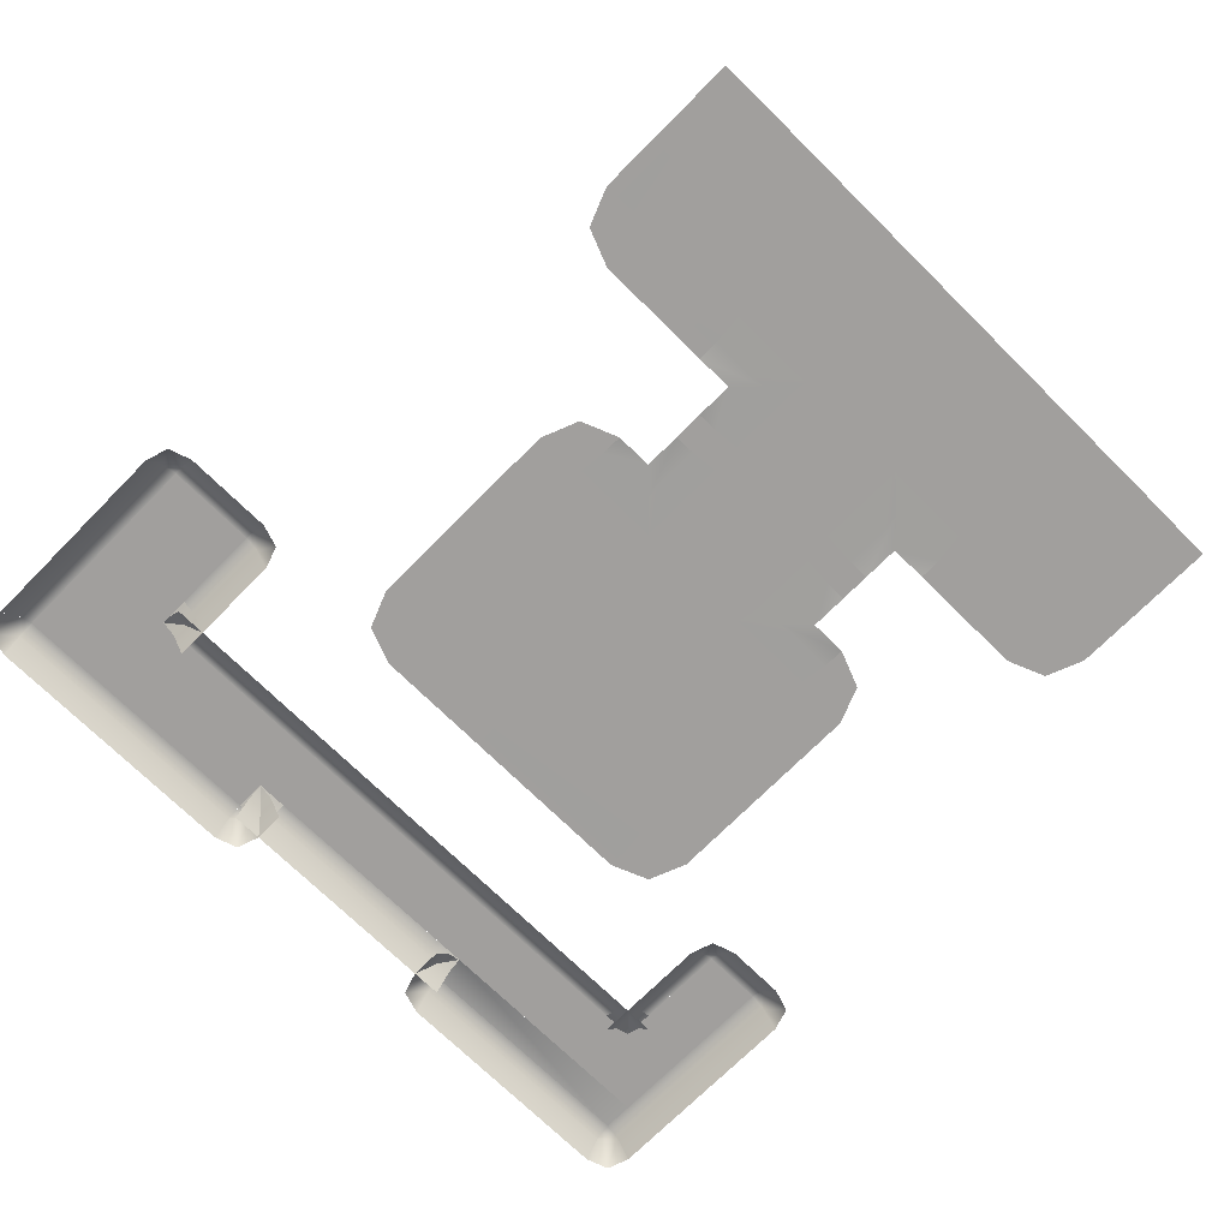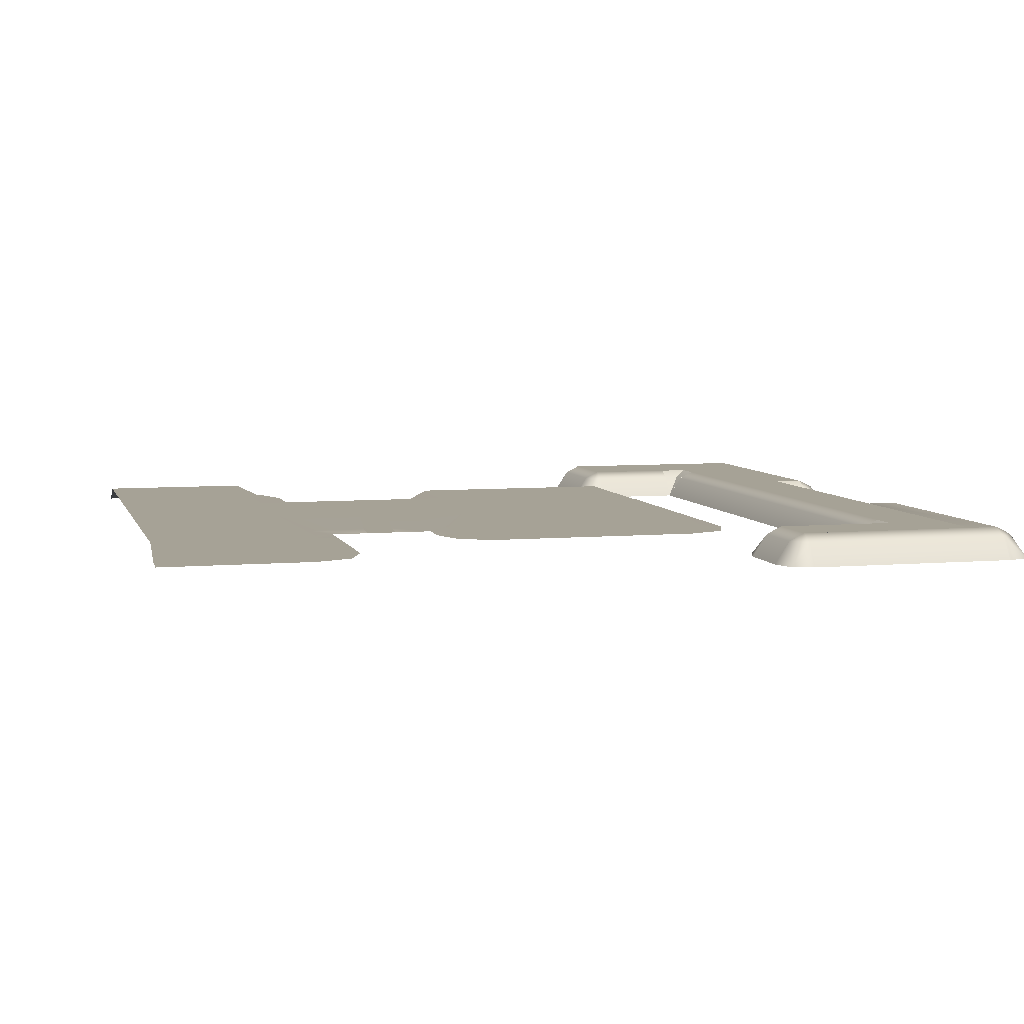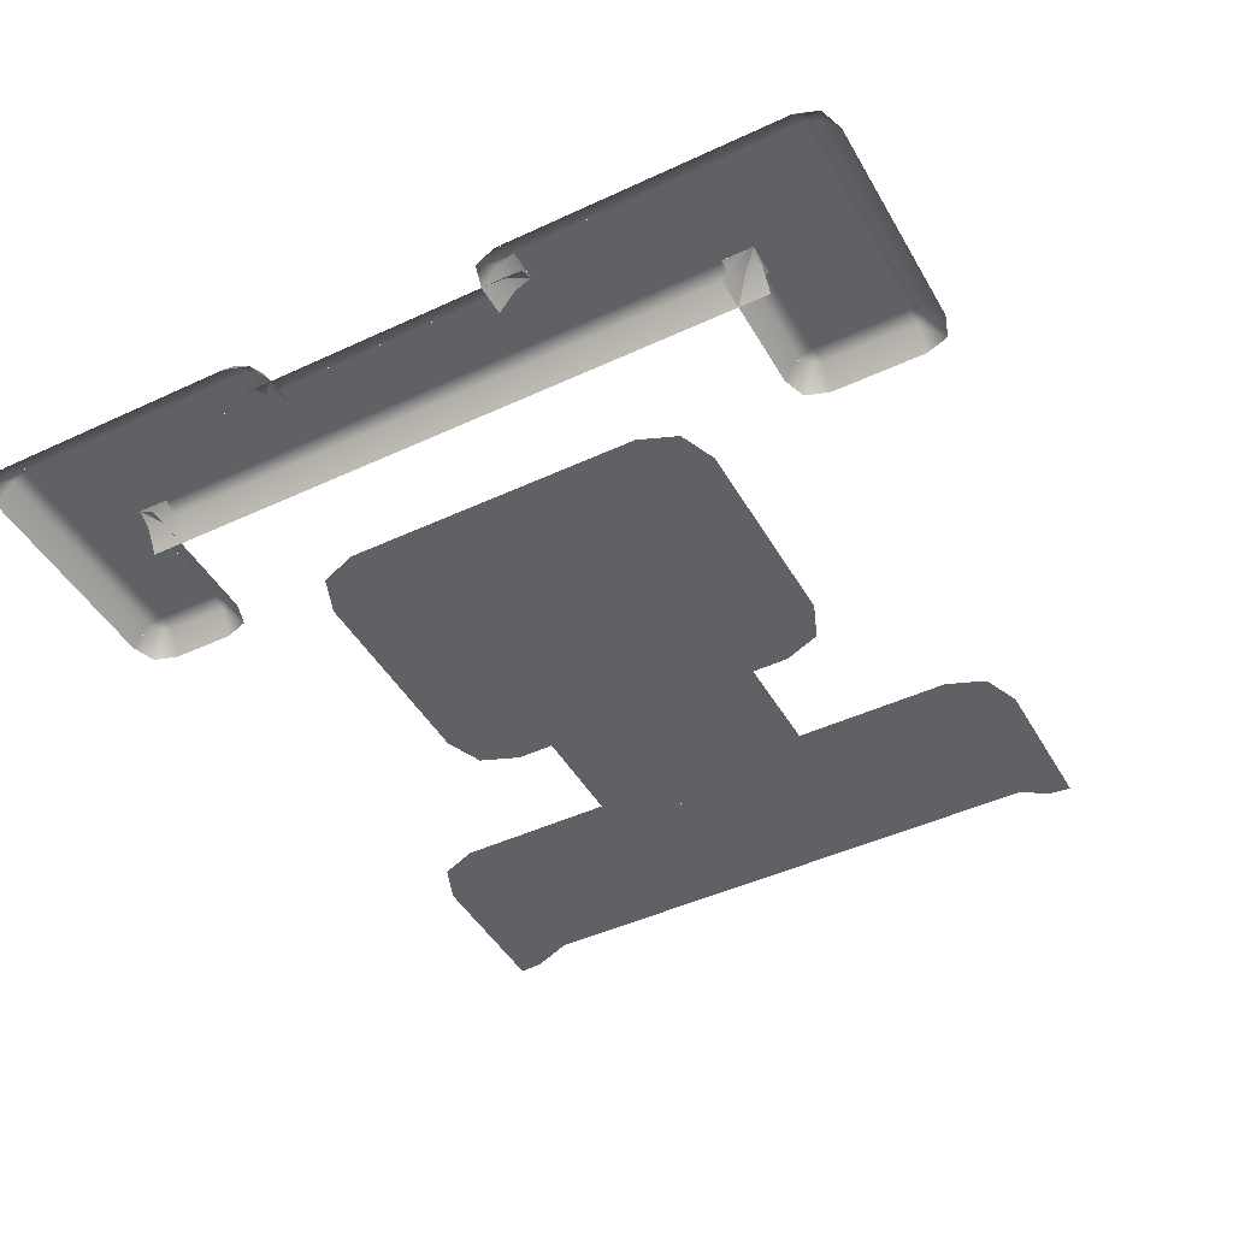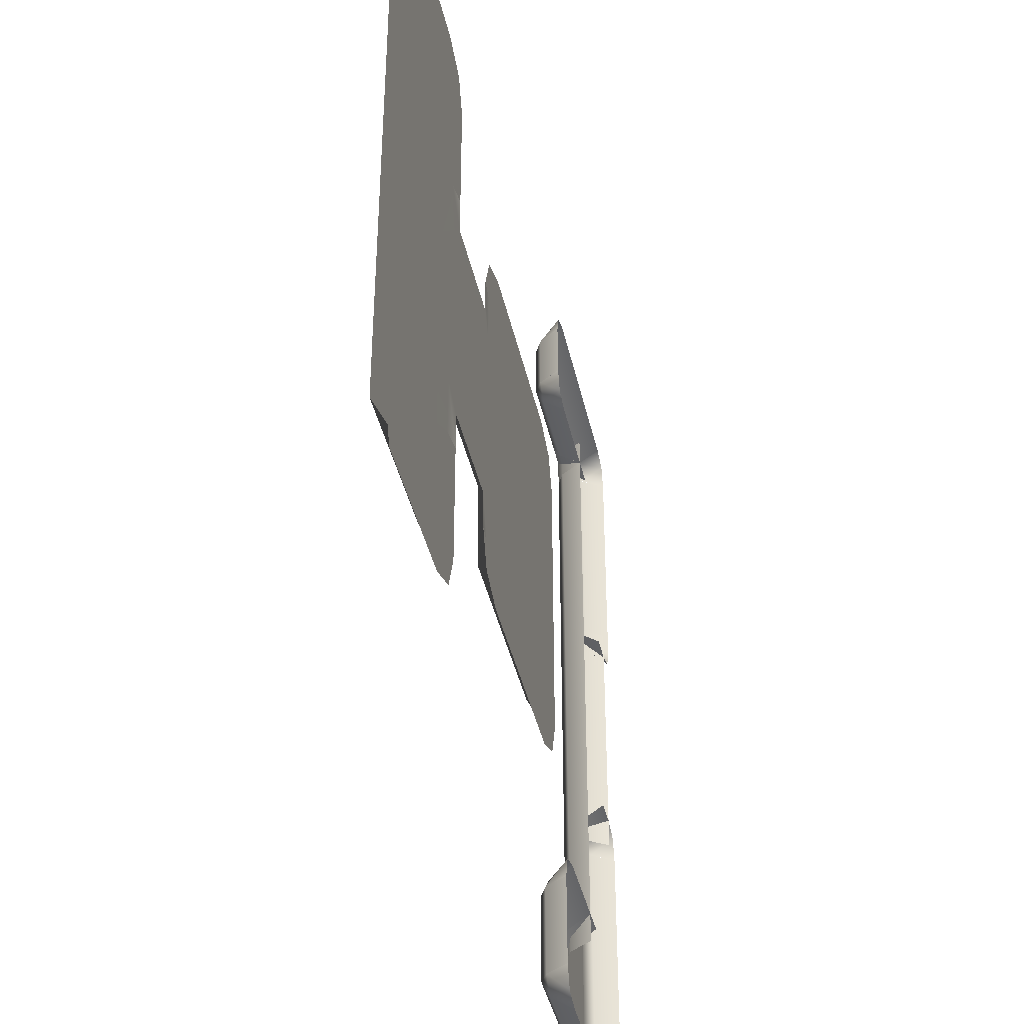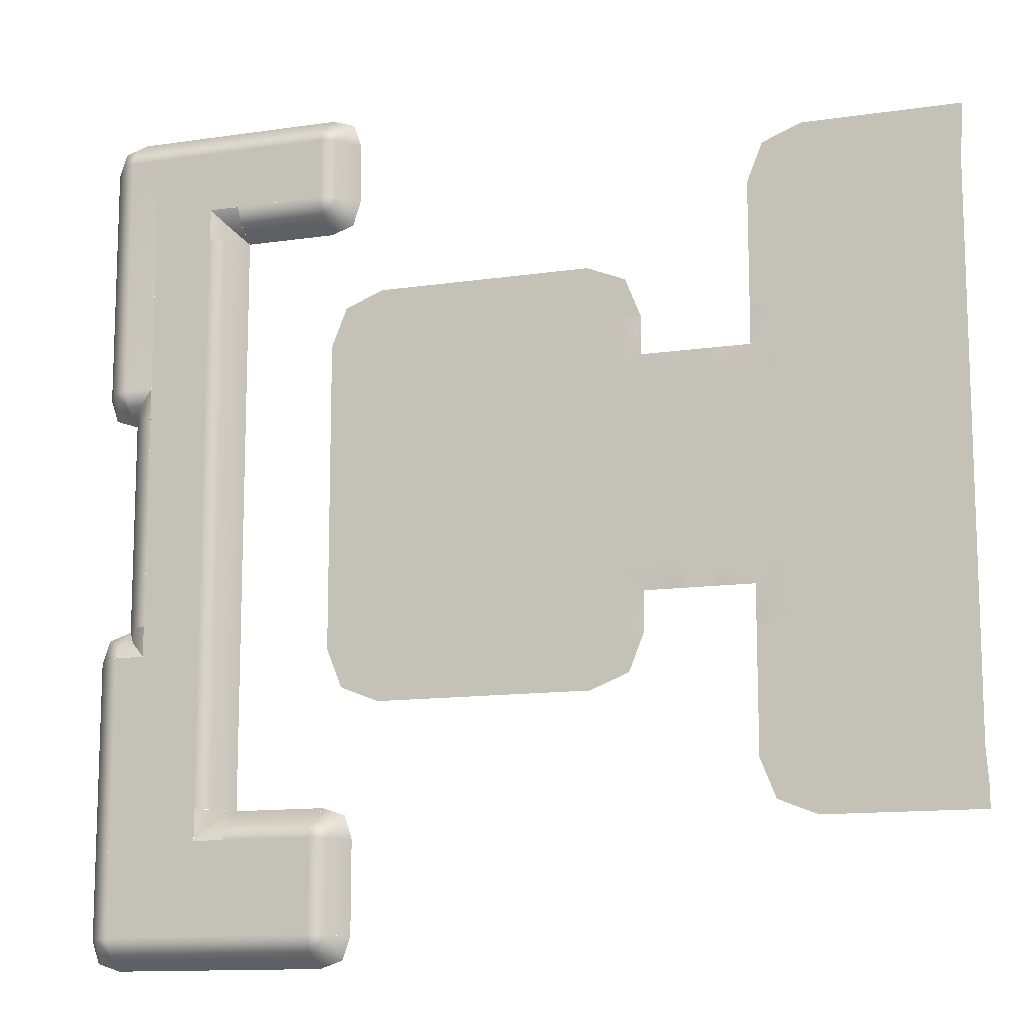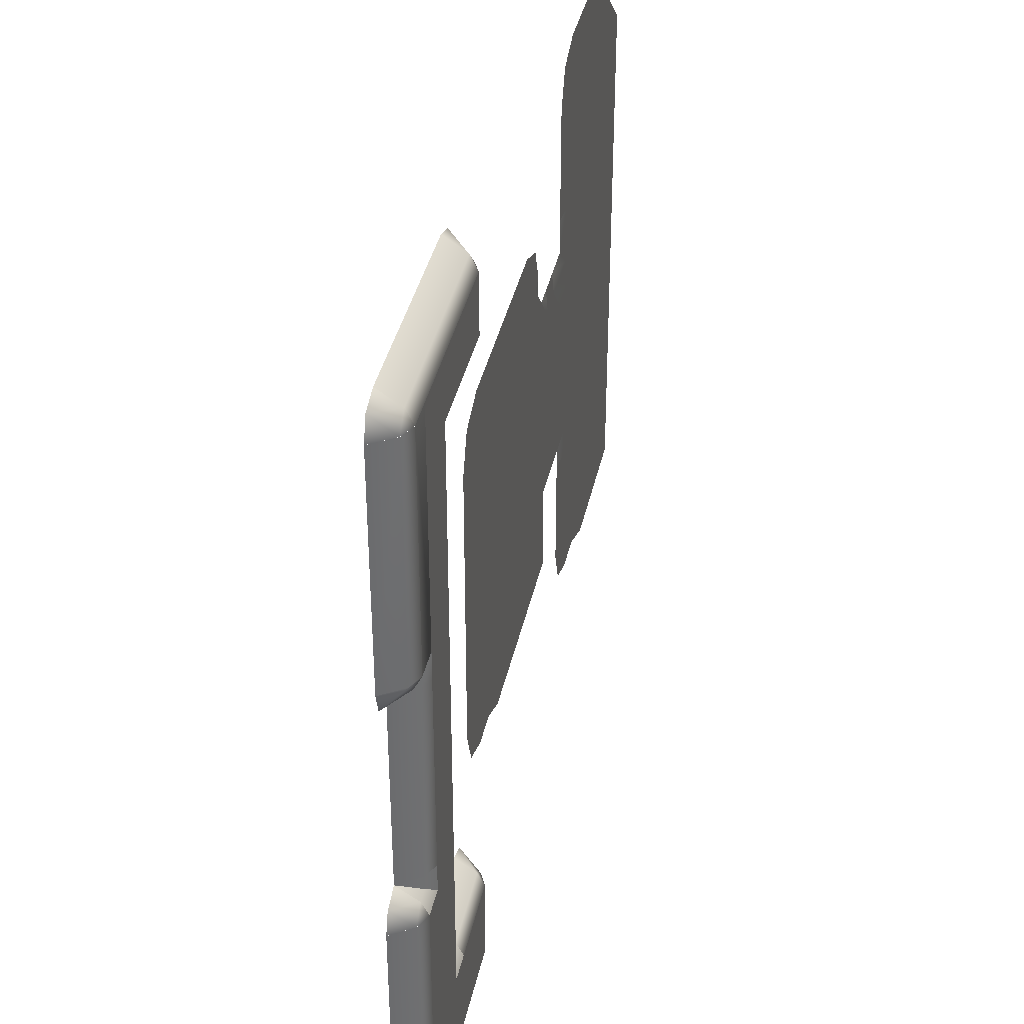
<metadata>
{"format":"obj","ext":"obj","renderer":"f3d","projection":"perspective","resolution":1024,"background":"white","views":[{"elev":-71.5,"azim":-134.7,"up":"+Y"},{"elev":6.3,"azim":-14.8,"up":"+Y"},{"elev":-45.5,"azim":118.3,"up":"+Y"},{"elev":-39.8,"azim":-77.8,"up":"+Z"},{"elev":-12.5,"azim":-160.8,"up":"+Z"},{"elev":38.0,"azim":102.0,"up":"+Z"}]}
</metadata>
<code>
o map.015
v -11 1e-06 -8
v -16 1e-06 -8
v -16 1e-06 8
v -11 1e-06 8
v 3 1e-06 -4
v -4 1e-06 -4
v -4 1e-06 6
v 3 1e-06 6
v -4 1e-06 -1
v -11 1e-06 -1
v -11 1e-06 3
v -4 1e-06 3
v -11 1e-06 8
v -16 1e-06 8
v -16 1e-06 10
v -11 1e-06 10
v 12 -0.25 -13.5
v 12 -1 -14
v 5 -1 -14
v 5 -0.25 -13.5
v 4.5 -0.25 -13
v 4 -1 -13
v 4 -1 -10
v 4.5 -0.25 -10
v 12.5 -0.25 -4
v 13 -1 -4
v 13 -1 -13
v 12.5 -0.25 -13
v 5 -0.25 -9.5
v 5 -1 -9
v 8 -1 -9
v 8 -0.25 -9.5
v 8.498 -0.25 -10
v 7.998 -1 -10
v 7.998 -1 -9.002
v 8.498 -0.25 -9.002
v 7.998 -0.25 -9.502
v 8.998 -1 -9.002
v 8.998 -0.25 -9.502
v 8.5 -0.25 -9
v 8 -1 -9
v 8 -1 7
v 8.5 -0.25 7
v 11 -0.25 -3.498
v 11 -1 -2.998
v 12 -1 -2.998
v 12 -0.25 -3.498
v 11.5 -0.25 -2.998
v 12 -1 -3.998
v 11.5 -0.25 -3.998
v 11.5 -0.25 4.001
v 12 -1 4
v 12 -1 -3
v 11.5 -0.25 -3
v 11.5 -0.25 5.002
v 12 -1 5.002
v 12 -1 4.002
v 12 -0.25 4.502
v 11 -1 4.002
v 11 -0.25 4.502
v 12.5 -0.25 13
v 13 -1 13
v 13 -1 5
v 12.5 -0.25 5.001
v 8.5 -0.25 7
v 8 -1 7
v 8 -1 10
v 8.5 -0.25 10
v 8 -0.25 10.5
v 8 -1 10
v 5 -1 10
v 5 -0.25 10.5
v 9.002 -0.25 10.5
v 9.002 -1 9.998
v 8.002 -1 9.998
v 8.002 -0.25 10.5
v 8.502 -0.25 9.998
v 8.002 -1 11
v 8.502 -0.25 11
v 4.5 -0.25 11
v 4 -1 11
v 4 -1 13
v 4.5 -0.25 13
v 5 -0.25 13.5
v 5 -1 14
v 12 -1 14
v 12 -0.25 13.5
v 5.002 -0.25 -13.5
v 4.252 -1 -13.75
v 4.502 -0.25 -13
v 5.002 -1 -14
v 4.002 -1 -13
v 12.5 -0.25 -13
v 12.75 -1 -13.75
v 12 -0.25 -13.5
v 13 -1 -13
v 12 -1 -14
v 4.499 -0.25 -10
v 4.249 -1 -9.252
v 4.999 -0.25 -9.502
v 3.999 -1 -10
v 4.999 -1 -9.002
v 12 -0.25 -3.499
v 12.75 -1 -3.249
v 12.5 -0.25 -3.999
v 12 -1 -2.999
v 13 -1 -3.999
v 12.75 -1 4.252
v 12 -0.25 4.502
v 13 -1 5.002
v 12 -1 4.002
v 5.002 -0.25 10.5
v 4.252 -1 10.25
v 4.502 -0.25 11
v 5.002 -1 9.999
v 4.002 -1 11
v 4.499 -0.25 13
v 4.249 -1 13.75
v 4.999 -0.25 13.5
v 3.999 -1 13
v 4.999 -1 14
v 12 -0.25 13.5
v 12.75 -1 13.75
v 12.5 -0.25 13
v 12 -1 14
v 13 -1 13
v 12 0 -13
v 5 0 -13
v 5 0 -13
v 5 0 -10
v 12 0 -4
v 12 0 -13
v 5 0 -10
v 8 0 -10
v 8.998 0 -10
v 8.998 0 -9.002
v 7.998 0 -10
v 9 0 -9
v 9 0 7
v 11 0 -3.998
v 12 0 -3.998
v 11 0 -2.998
v 11 0 4.001
v 11 0 -3
v 11 0 5.001
v 12 0 5.001
v 12 0 13
v 9 0 7
v 9 0 10
v 7.999 0 11
v 5 0 11
v 9.002 0 11
v 9.002 0 9.998
v 5 0 11
v 5 0 13
v 5 0 13
v 12 0 13
v 5.002 0 -13
v 12 0 -13
v 4.999 0 -10
v 12 0 -3.999
v 5.002 0 11
v 4.999 0 13
v 12 0 13
v 12 0 -10
v 12 0 -13
v 5 0 -13
v 5 0 -10
v 11 0 6
v 11 0 -10
v 9 0 -10
v 9 0 6
v 12 0 -4
v 12 0 -10
v 11 0 -10
v 11 0 -4
v 12 0 13
v 11 0 13
v 11 0 13
v 11 0 6
v 9 0 6
v 9 0 13
v 9 0 13
v 9 0 11
v 5 0 11
v 5 0 13
v -11 -1e-06 -8
v -11 -0.5 -9
v -16 -0.5 -9
v -16 -1e-06 -8
v -11 -0.5625 -9.75
v -16 -0.5625 -9.75
v -11 -1e-06 -4
v -10 -0.5 -4
v -10 -0.5 -8
v -11 -1e-06 -8
v -9.25 -0.5625 -4
v -9.25 -0.5625 -8
v 3 -1e-06 -4
v 3 -0.5 -5
v -4 -0.5 -5
v -4 -1e-06 -4
v 3 -0.5625 -5.75
v -4 -0.5625 -5.75
v -10 -0.5 -2
v -9.25 -0.5625 -2.75
v -9.25 -0.5625 -4
v -10 -0.5 -4
v -9.25 -0.5625 -2.75
v -10 -0.5 -2
v -8 -0.5 -2
v -8 -0.5625 -2.75
v -11 0 -1
v -11 0 -4
v -11 0 -1
v -8 -1e-06 -1
v -7 -1e-06 -1
v -7 -0.5 -2
v -8 -0.5 -2
v -8 -1e-06 -1
v -7 -0.5625 -2.75
v -8 -0.5625 -2.75
v -5 -0.5 -2
v -5.75 -0.5625 -2.75
v -7 -0.5625 -2.75
v -7 -0.5 -2
v -5.75 -0.5625 -2.75
v -5 -0.5 -2
v -5 -0.5 -4
v -5.75 -0.5625 -4
v -4 0 -1
v -7 0 -1
v -4 0 -1
v -4 -1e-06 -4
v 3 -1e-06 6
v 4 -0.5 6
v 4 -0.5 -4
v 3 -1e-06 -4
v 4.75 -0.5625 6
v 4.75 -0.5625 -4
v -10 -0.5 4
v -9.25 -0.5625 4.75
v -8 -0.5625 4.75
v -8 -0.5 4
v -9.25 -0.5625 4.75
v -10 -0.5 4
v -10 -0.5 6
v -9.25 -0.5625 6
v -11 0 3
v -8 0 3
v -11 0 3
v -11 -1e-06 6
v -8 -1e-06 3
v -8 -0.5 4
v -7 -0.5 4
v -7 -1e-06 3
v -8 -0.5625 4.75
v -7 -0.5625 4.75
v -5 -0.5 4
v -5.75 -0.5625 4.75
v -5.75 -0.5625 6
v -5 -0.5 6
v -5.75 -0.5625 4.75
v -5 -0.5 4
v -7 -0.5 4
v -7 -0.5625 4.75
v -4 0 3
v -4 0 6
v -4 0 3
v -7 -1e-06 3
v -11 -1e-06 10
v -10 -0.5 10
v -10 -0.5 6
v -11 -1e-06 6
v -9.25 -0.5625 10
v -9.25 -0.5625 6
v -4 -1e-06 6
v -4 -0.5 7
v 3 -0.5 7
v 3 -1e-06 6
v -4 -0.5625 7.75
v 3 -0.5625 7.75
v -16 -1e-06 10
v -16 -0.5 11
v -11 -0.5 11
v -11 -1e-06 10
v -16 -0.5625 11.75
v -11 -0.5625 11.75
v -10 -0.5 -8
v -9.25 -0.5625 -8
v -11 -0.5625 -9.75
v -11 -0.5 -9
v -11 -1e-06 -8
v -10 -0.5 -8
v -11 -0.5 -9
v -11 -0.5625 -9.75
v -9.25 -0.5625 -8
v -9.75 -0.5625 -9.25
v -4 -0.5 -5
v -4 -0.5625 -5.75
v -5.75 -0.5625 -4
v -5 -0.5 -4
v -4 -1e-06 -4
v -4 -0.5 -5
v -5 -0.5 -4
v -5.75 -0.5625 -4
v -4 -0.5625 -5.75
v -5.25 -0.5625 -5.25
v 4 -0.5 -4
v 4.75 -0.5625 -4
v 3 -0.5625 -5.75
v 3 -0.5 -5
v 3 -1e-06 -4
v 4 -0.5 -4
v 3 -0.5 -5
v 3 -0.5625 -5.75
v 4.75 -0.5625 -4
v 4.25 -0.5625 -5.25
v -5 -0.5 6
v -5.75 -0.5625 6
v -4 -0.5625 7.75
v -4 -0.5 7
v -4 -1e-06 6
v -5 -0.5 6
v -4 -0.5 7
v -4 -0.5625 7.75
v -5.75 -0.5625 6
v -5.25 -0.5625 7.25
v 3 -0.5 7
v 3 -0.5625 7.75
v 4.75 -0.5625 6
v 4 -0.5 6
v 3 -1e-06 6
v 3 -0.5 7
v 4 -0.5 6
v 4.75 -0.5625 6
v 3 -0.5625 7.75
v 4.25 -0.5625 7.25
v -11 -0.5 11
v -11 -0.5625 11.75
v -9.25 -0.5625 10
v -10 -0.5 10
v -11 -1e-06 10
v -11 -0.5 11
v -10 -0.5 10
v -9.25 -0.5625 10
v -11 -0.5625 11.75
v -9.75 -0.5625 11.25
f 1 2 3 4
f 5 6 7 8
f 9 10 11 12
f 13 14 15 16
f 17 18 19 20
f 21 22 23 24
f 25 26 27 28
f 29 30 31 32
f 33 34 35 36
f 37 35 38 39
f 40 41 42 43
f 44 45 46 47
f 48 46 49 50
f 51 52 53 54
f 55 56 57 51
f 58 57 59 60
f 61 62 63 64
f 65 66 67 68
f 69 70 71 72
f 73 74 75 76
f 77 75 78 79
f 80 81 82 83
f 84 85 86 87
f 88 89 90
f 88 91 89
f 90 89 92
f 93 94 95
f 93 96 94
f 95 94 97
f 98 99 100
f 98 101 99
f 100 99 102
f 103 104 105
f 103 106 104
f 105 104 107
f 64 108 109
f 64 110 108
f 109 108 111
f 112 113 114
f 112 115 113
f 114 113 116
f 117 118 119
f 117 120 118
f 119 118 121
f 122 123 124
f 122 125 123
f 124 123 126
f 127 17 20 128
f 129 21 24 130
f 131 25 28 132
f 133 29 32 134
f 135 33 36 136
f 137 37 39 135
f 138 40 43 139
f 140 44 47 141
f 142 48 50 140
f 143 51 54 144
f 145 55 51 143
f 146 58 60 145
f 147 61 64 146
f 148 65 68 149
f 150 69 72 151
f 152 73 76 150
f 153 77 79 152
f 154 80 83 155
f 156 84 87 157
f 158 88 90
f 159 93 95
f 160 98 100
f 161 103 105
f 146 64 109
f 162 112 114
f 163 117 119
f 164 122 124
f 165 166 167 168
f 169 170 171 172
f 173 174 175 176
f 177 146 145 178
f 179 180 181 182
f 183 184 185 186
f 187 188 189 190
f 188 191 192 189
f 193 194 195 196
f 194 197 198 195
f 199 200 201 202
f 200 203 204 201
f 205 206 207 208
f 209 210 211 212
f 213 205 208 214
f 211 210 215 216
f 217 218 219 220
f 218 221 222 219
f 223 224 225 226
f 227 228 229 230
f 231 223 226 232
f 229 228 233 234
f 235 236 237 238
f 236 239 240 237
f 241 242 243 244
f 245 246 247 248
f 249 241 244 250
f 247 246 251 252
f 253 254 255 256
f 254 257 258 255
f 259 260 261 262
f 263 264 265 266
f 267 259 262 268
f 265 264 269 270
f 271 272 273 274
f 272 275 276 273
f 277 278 279 280
f 278 281 282 279
f 283 284 285 286
f 284 287 288 285
f 289 290 291
f 291 292 289
f 293 294 295
f 296 297 298
f 299 300 301
f 301 302 299
f 303 304 305
f 306 307 308
f 309 310 311
f 311 312 309
f 313 314 315
f 316 317 318
f 319 320 321
f 321 322 319
f 323 324 325
f 326 327 328
f 329 330 331
f 331 332 329
f 333 334 335
f 336 337 338
f 339 340 341
f 341 342 339
f 343 344 345
f 346 347 348

</code>
